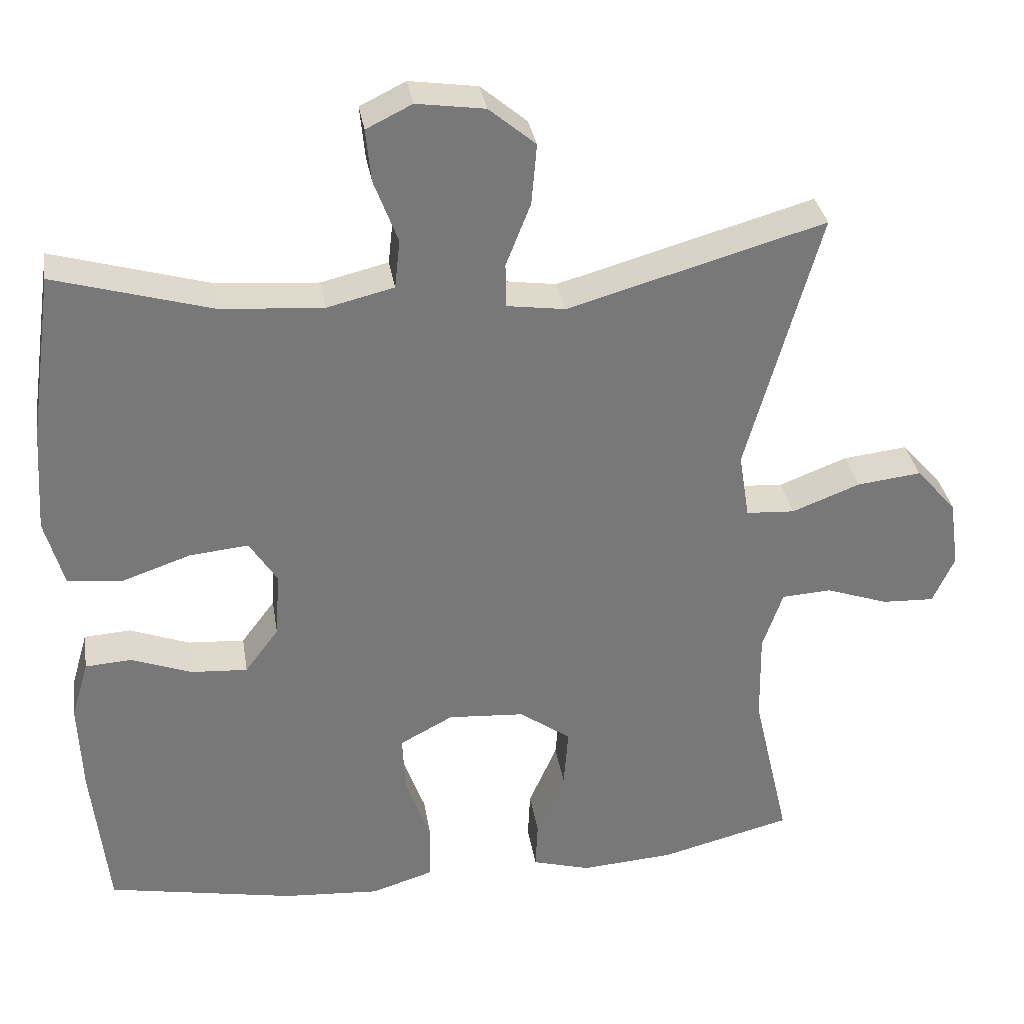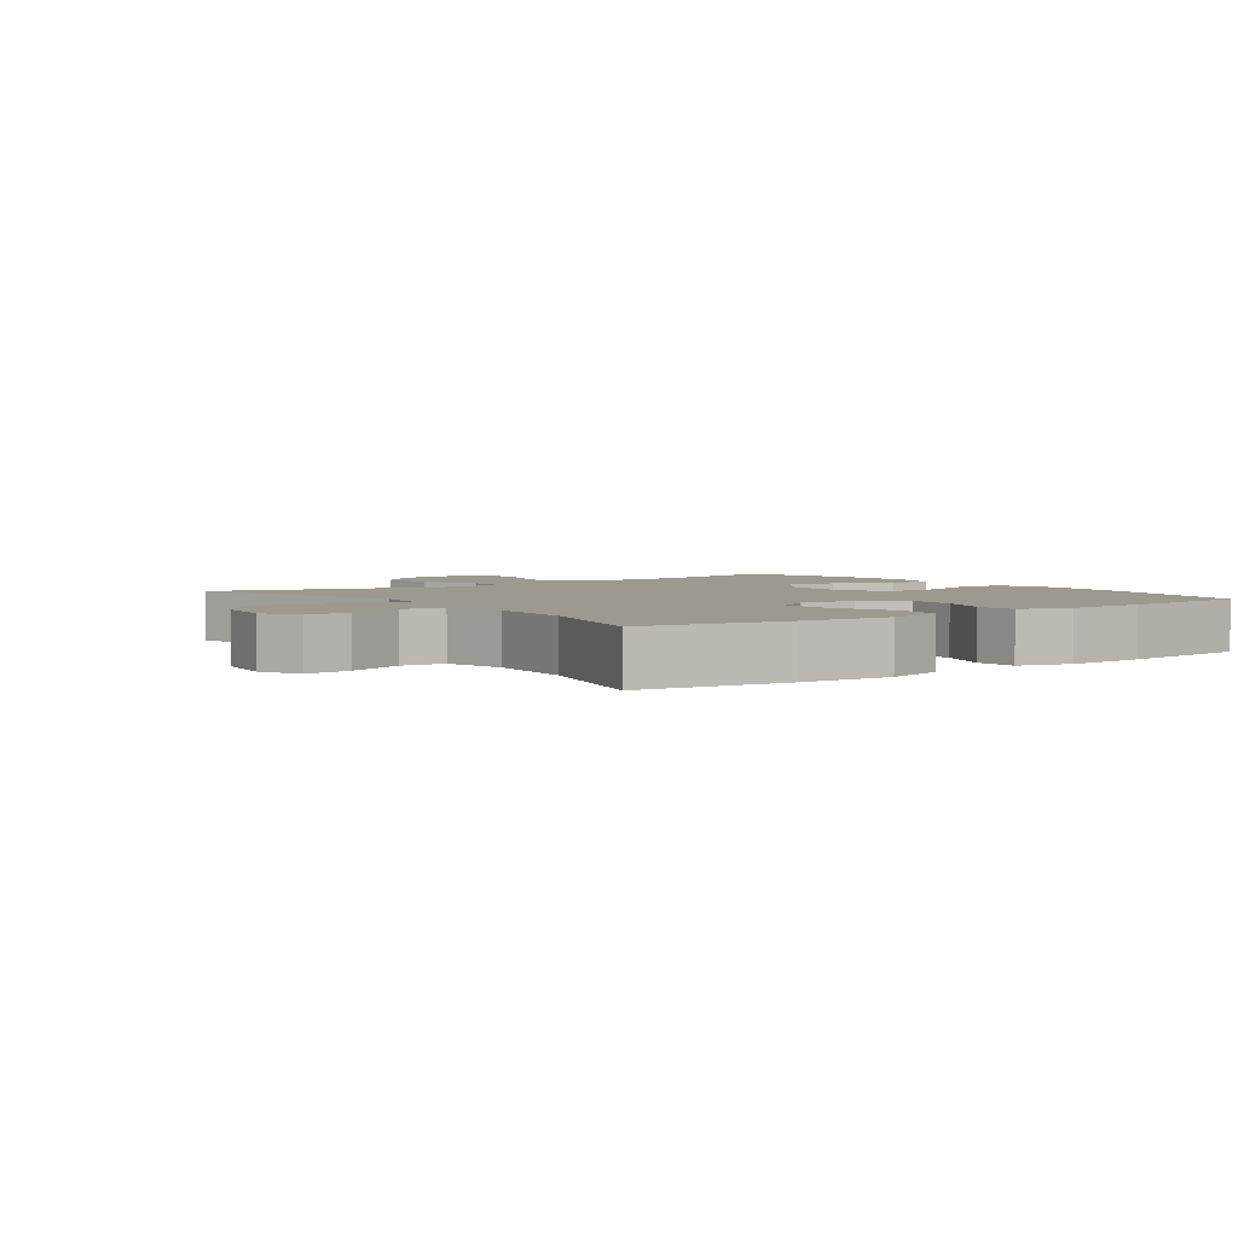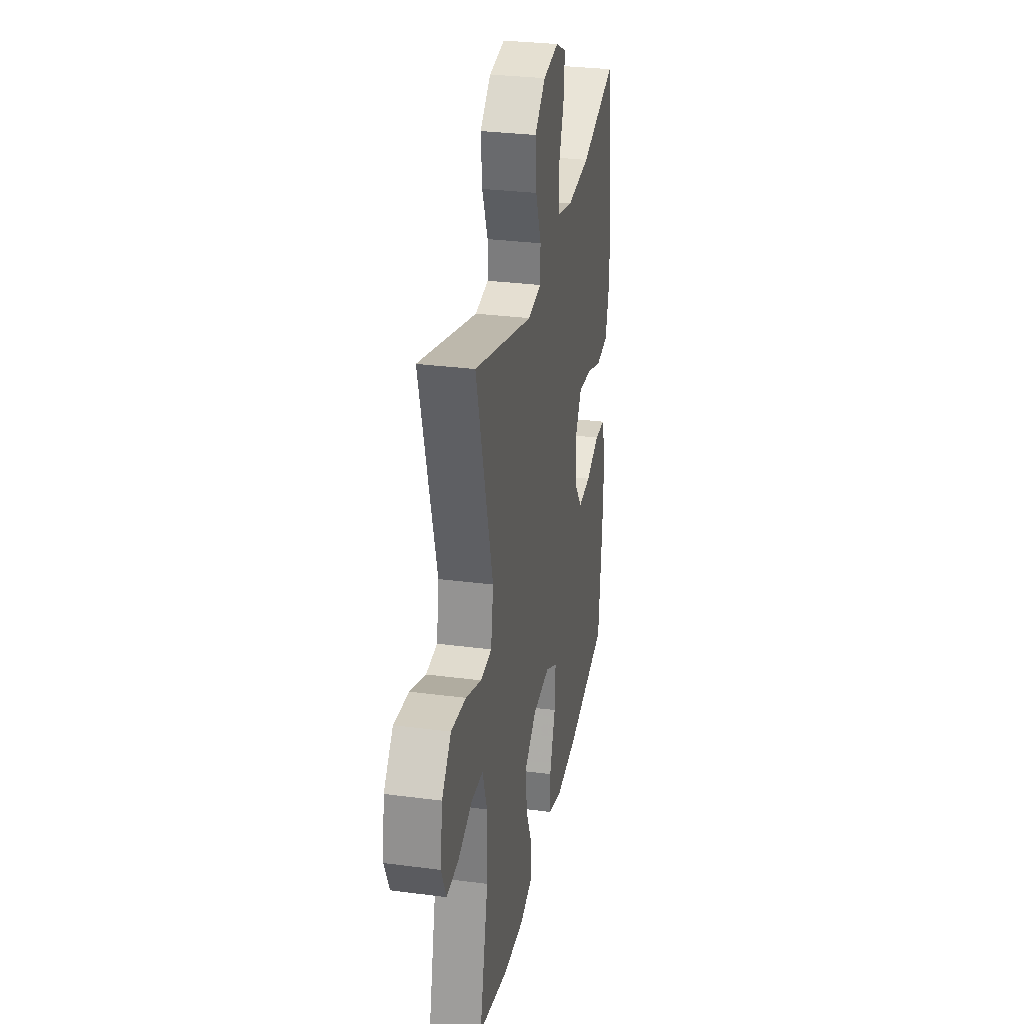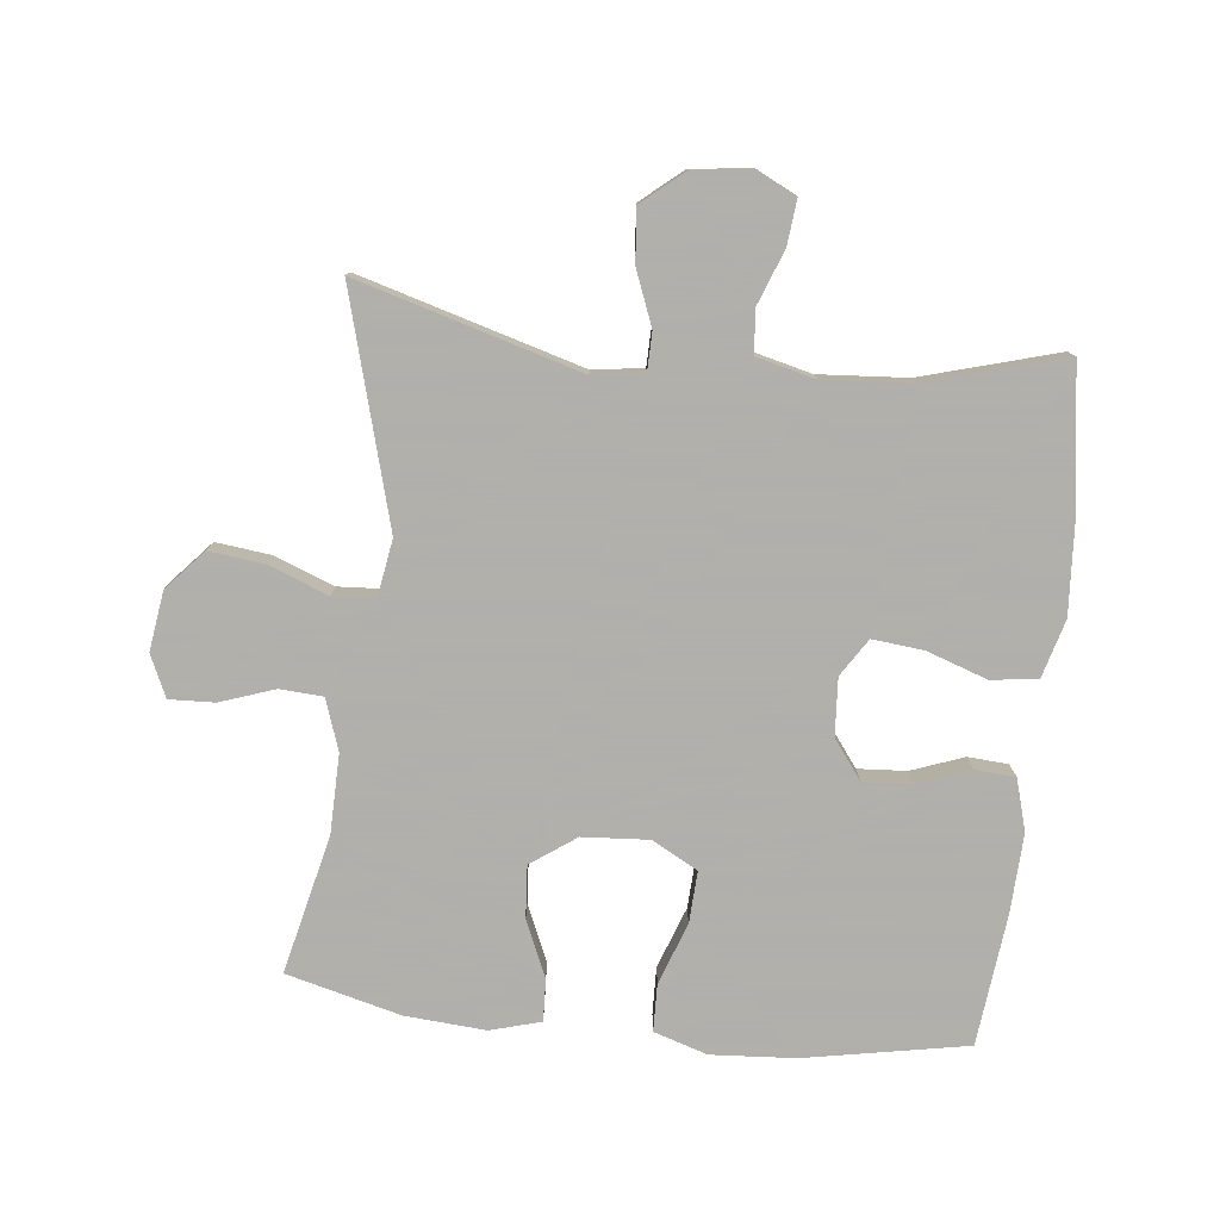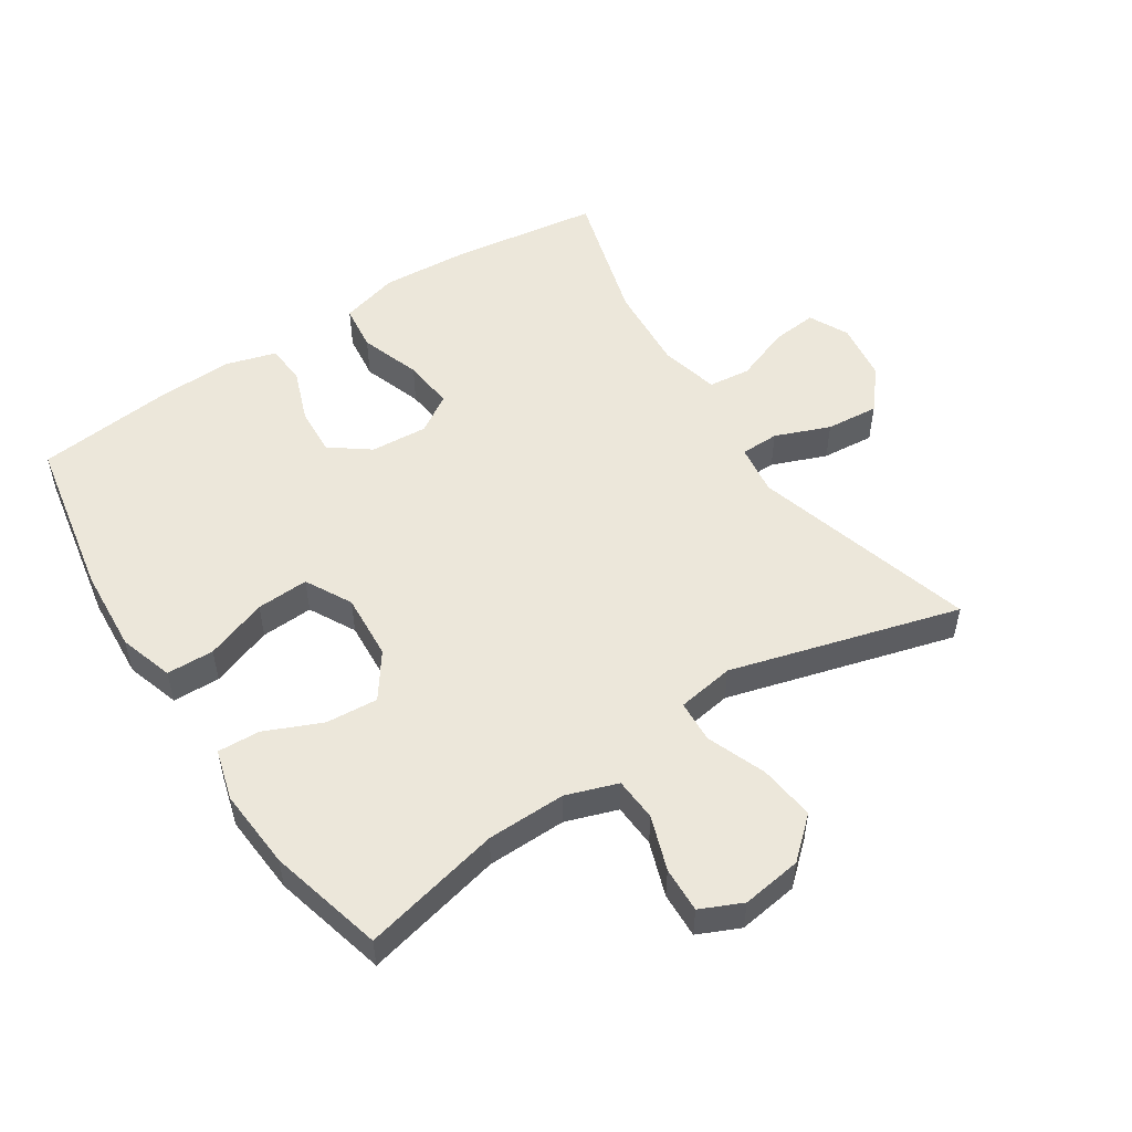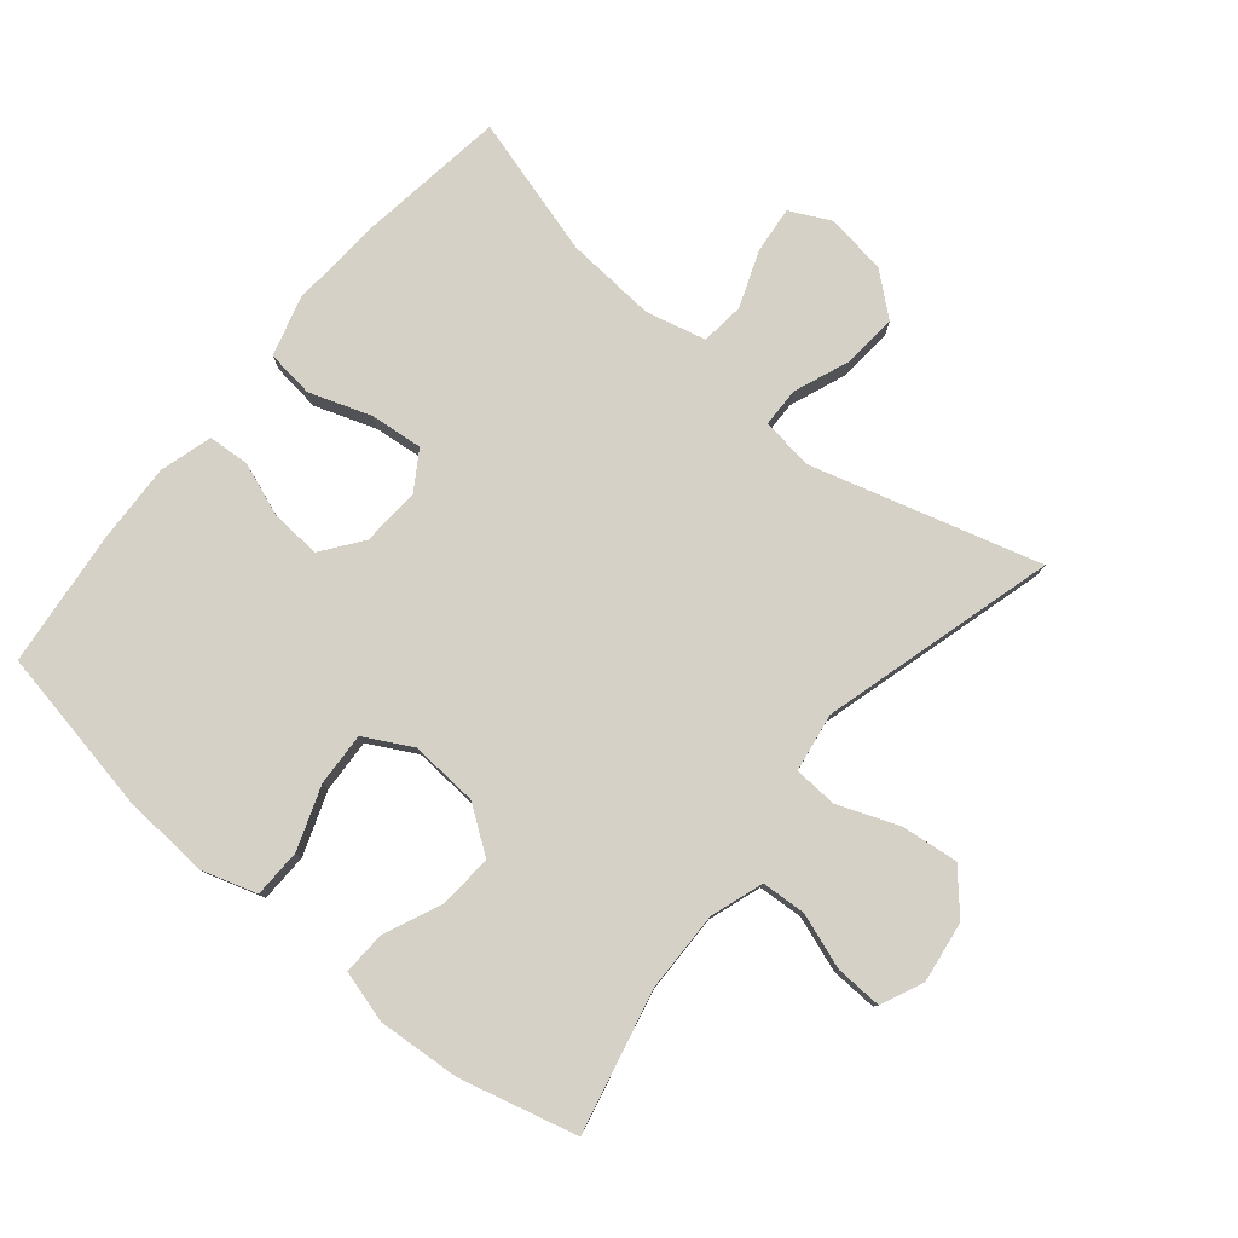
<metadata>
{"format":"obj","ext":"obj","renderer":"f3d","projection":"perspective","resolution":1024,"background":"white","views":[{"elev":33.0,"azim":171.0,"up":"+Z"},{"elev":3.4,"azim":53.9,"up":"+Y"},{"elev":30.2,"azim":-79.2,"up":"+Z"},{"elev":-78.4,"azim":-6.3,"up":"+Y"},{"elev":52.3,"azim":-123.2,"up":"+Y"},{"elev":79.3,"azim":-140.4,"up":"+Y"}]}
</metadata>
<code>
v 0.5 0.07 -0.5
v 0.25 0.07 -0.547
v 0.12 0.07 -0.556
v 0.037 0.07 -0.53
v 0.035 0.07 -0.457
v 0.069 0.07 -0.362
v 0.073 0.07 -0.282
v 0.002 0.07 -0.244
v -0.1 0.07 -0.251
v -0.169 0.07 -0.3
v -0.163 0.07 -0.38
v -0.125 0.07 -0.467
v -0.122 0.07 -0.532
v -0.2 0.07 -0.554
v -0.324 0.07 -0.545
v -0.5 0.07 -0.5
v -0.451 0.07 -0.287
v -0.449 0.07 -0.166
v -0.476 0.07 -0.087
v -0.543 0.07 -0.083
v -0.626 0.07 -0.112
v -0.696 0.07 -0.115
v -0.725 0.07 -0.051
v -0.712 0.07 0.041
v -0.658 0.07 0.102
v -0.572 0.07 0.092
v -0.481 0.07 0.057
v -0.416 0.07 0.061
v -0.402 0.07 0.149
v -0.5 0.07 0.5
v -0.157 0.07 0.402
v -0.079 0.07 0.413
v -0.078 0.07 0.472
v -0.111 0.07 0.556
v -0.118 0.07 0.637
v -0.056 0.07 0.689
v 0.035 0.07 0.702
v 0.096 0.07 0.672
v 0.089 0.07 0.602
v 0.057 0.07 0.517
v 0.064 0.07 0.452
v 0.154 0.07 0.43
v 0.29 0.07 0.44
v 0.5 0.07 0.5
v 0.532 0.07 0.275
v 0.541 0.07 0.138
v 0.516 0.07 0.048
v 0.444 0.07 0.039
v 0.351 0.07 0.071
v 0.272 0.07 0.079
v 0.235 0.07 0.021
v 0.241 0.07 -0.067
v 0.286 0.07 -0.127
v 0.361 0.07 -0.122
v 0.442 0.07 -0.092
v 0.504 0.07 -0.096
v 0.527 0.07 -0.175
v 0.522 0.07 -0.296
v 0.5 0 -0.5
v 0.25 0 -0.547
v 0.12 0 -0.556
v 0.037 0 -0.53
v 0.035 0 -0.457
v 0.069 0 -0.362
v 0.073 0 -0.282
v 0.002 0 -0.244
v -0.1 0 -0.251
v -0.169 0 -0.3
v -0.163 0 -0.38
v -0.125 0 -0.467
v -0.122 0 -0.532
v -0.2 0 -0.554
v -0.324 0 -0.545
v -0.5 0 -0.5
v -0.451 0 -0.287
v -0.449 0 -0.166
v -0.476 0 -0.087
v -0.543 0 -0.083
v -0.626 0 -0.112
v -0.696 0 -0.115
v -0.725 0 -0.051
v -0.712 0 0.041
v -0.658 0 0.102
v -0.572 0 0.092
v -0.481 0 0.057
v -0.416 0 0.061
v -0.402 0 0.149
v -0.5 0 0.5
v -0.157 0 0.402
v -0.079 0 0.413
v -0.078 0 0.472
v -0.111 0 0.556
v -0.118 0 0.637
v -0.056 0 0.689
v 0.035 0 0.702
v 0.096 0 0.672
v 0.089 0 0.602
v 0.057 0 0.517
v 0.064 0 0.452
v 0.154 0 0.43
v 0.29 0 0.44
v 0.5 0 0.5
v 0.532 0 0.275
v 0.541 0 0.138
v 0.516 0 0.048
v 0.444 0 0.039
v 0.351 0 0.071
v 0.272 0 0.079
v 0.235 0 0.021
v 0.241 0 -0.067
v 0.286 0 -0.127
v 0.361 0 -0.122
v 0.442 0 -0.092
v 0.504 0 -0.096
v 0.527 0 -0.175
v 0.522 0 -0.296
f 4 5 6
f 3 4 6
f 2 3 6
f 1 2 6
f 58 1 6
f 57 58 6
f 56 57 6
f 55 56 6
f 54 55 6
f 53 54 6 7
f 52 53 7 8
f 51 52 8 9
f 50 51 9 10
f 47 48 49
f 46 47 49
f 45 46 49
f 44 45 49
f 43 44 49
f 42 43 49 50
f 41 42 50 10
f 38 39 40
f 37 38 40
f 36 37 40
f 35 36 40
f 34 35 40
f 33 34 40
f 32 33 40 41
f 29 30 31
f 28 29 31 32
f 25 26 27
f 24 25 27
f 23 24 27
f 22 23 27
f 21 22 27
f 20 21 27
f 19 20 27 28
f 32 41 10
f 28 32 10
f 19 28 10
f 18 19 10
f 15 16 17
f 14 15 17
f 13 14 17
f 12 13 17
f 11 12 17
f 10 11 17 18
f 64 63 62
f 64 62 61
f 64 61 60
f 64 60 59
f 64 59 116
f 64 116 115
f 64 115 114
f 64 114 113
f 64 113 112
f 65 64 112 111
f 66 65 111 110
f 67 66 110 109
f 68 67 109 108
f 107 106 105
f 107 105 104
f 107 104 103
f 107 103 102
f 107 102 101
f 108 107 101 100
f 68 108 100 99
f 98 97 96
f 98 96 95
f 98 95 94
f 98 94 93
f 98 93 92
f 98 92 91
f 99 98 91 90
f 89 88 87
f 90 89 87 86
f 85 84 83
f 85 83 82
f 85 82 81
f 85 81 80
f 85 80 79
f 85 79 78
f 86 85 78 77
f 68 99 90
f 68 90 86
f 68 86 77
f 68 77 76
f 75 74 73
f 75 73 72
f 75 72 71
f 75 71 70
f 75 70 69
f 76 75 69 68
f 1 59 60 2
f 2 60 61 3
f 3 61 62 4
f 4 62 63 5
f 5 63 64 6
f 6 64 65 7
f 7 65 66 8
f 8 66 67 9
f 9 67 68 10
f 10 68 69 11
f 11 69 70 12
f 12 70 71 13
f 13 71 72 14
f 14 72 73 15
f 15 73 74 16
f 16 74 75 17
f 17 75 76 18
f 18 76 77 19
f 19 77 78 20
f 20 78 79 21
f 21 79 80 22
f 22 80 81 23
f 23 81 82 24
f 24 82 83 25
f 25 83 84 26
f 26 84 85 27
f 27 85 86 28
f 28 86 87 29
f 29 87 88 30
f 30 88 89 31
f 31 89 90 32
f 32 90 91 33
f 33 91 92 34
f 34 92 93 35
f 35 93 94 36
f 36 94 95 37
f 37 95 96 38
f 38 96 97 39
f 39 97 98 40
f 40 98 99 41
f 41 99 100 42
f 42 100 101 43
f 43 101 102 44
f 44 102 103 45
f 45 103 104 46
f 46 104 105 47
f 47 105 106 48
f 48 106 107 49
f 49 107 108 50
f 50 108 109 51
f 51 109 110 52
f 52 110 111 53
f 53 111 112 54
f 54 112 113 55
f 55 113 114 56
f 56 114 115 57
f 57 115 116 58
f 58 116 59 1

</code>
